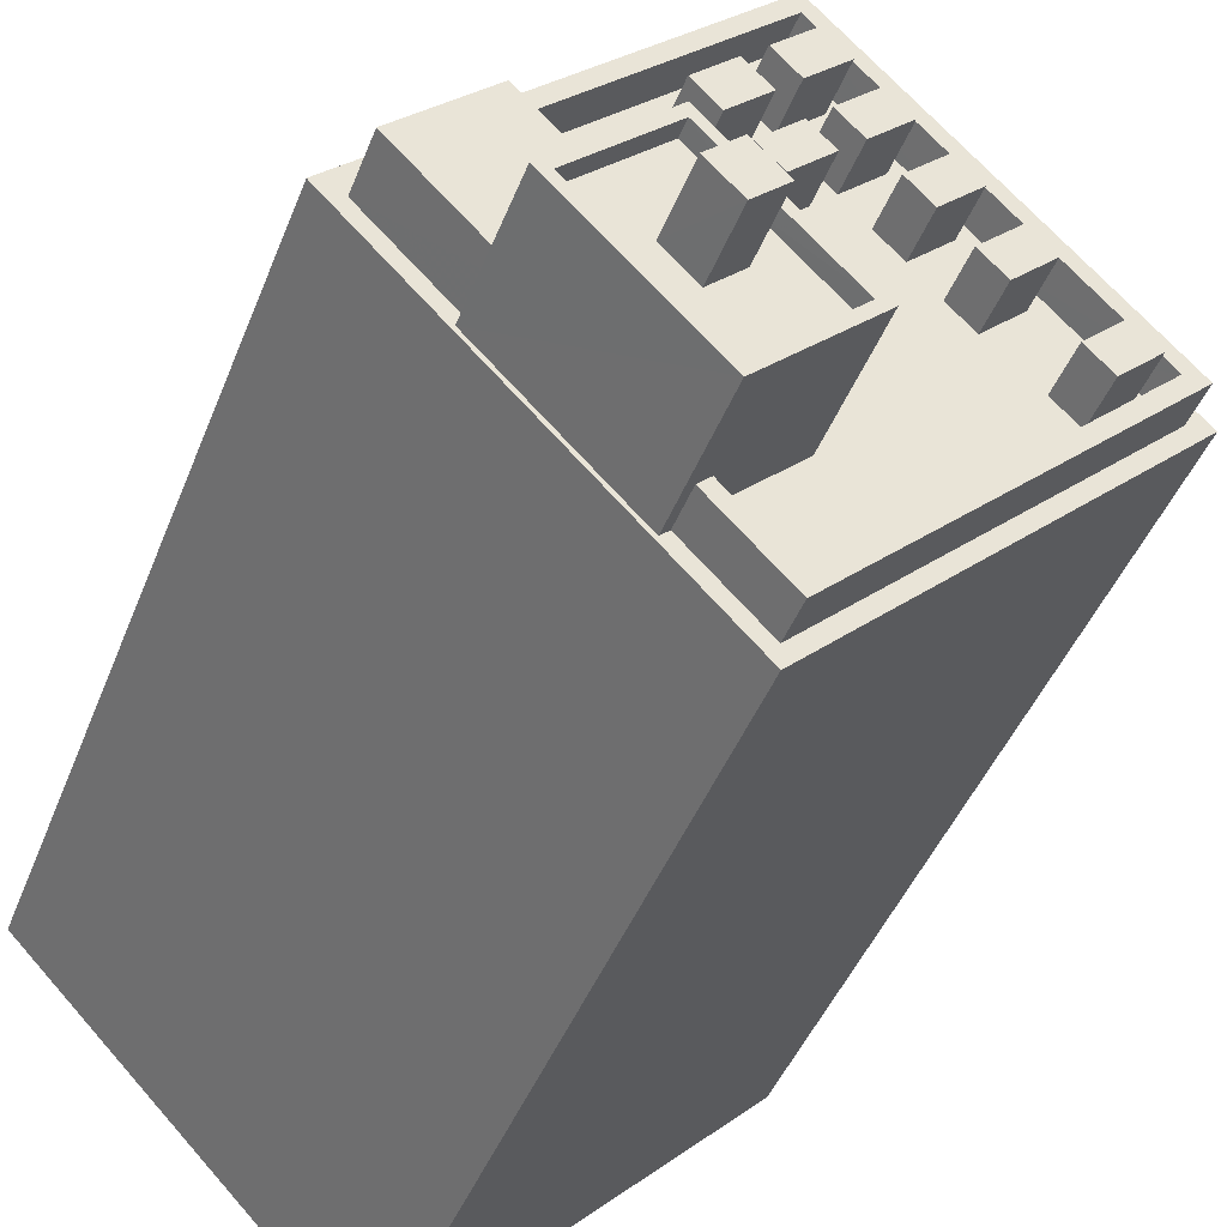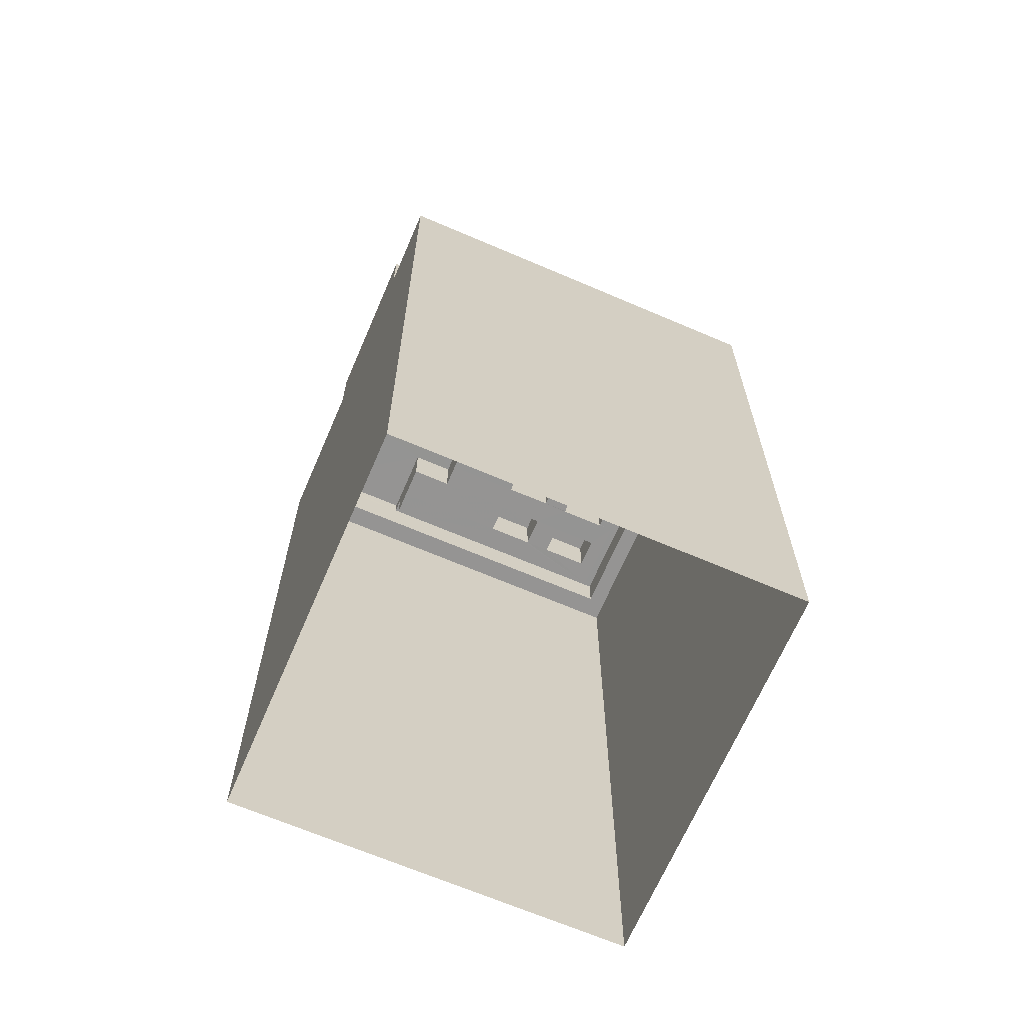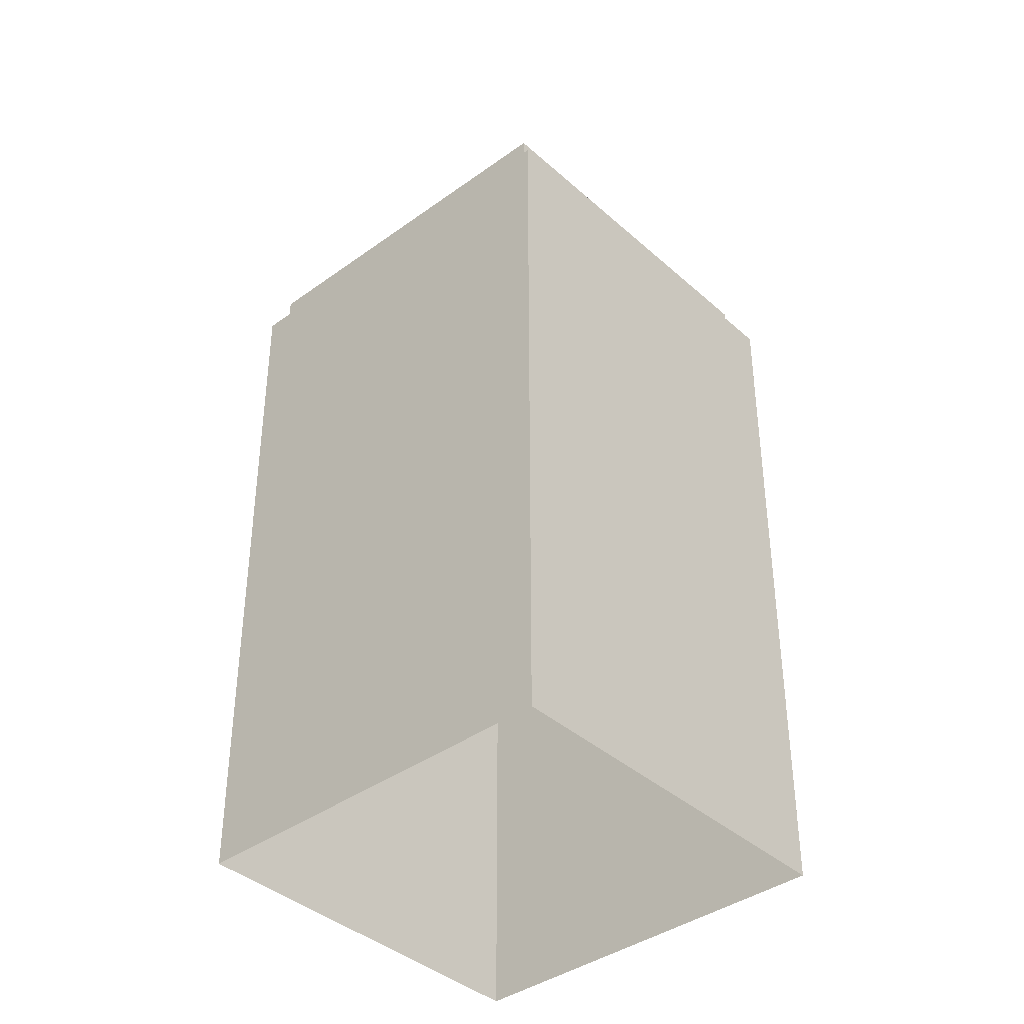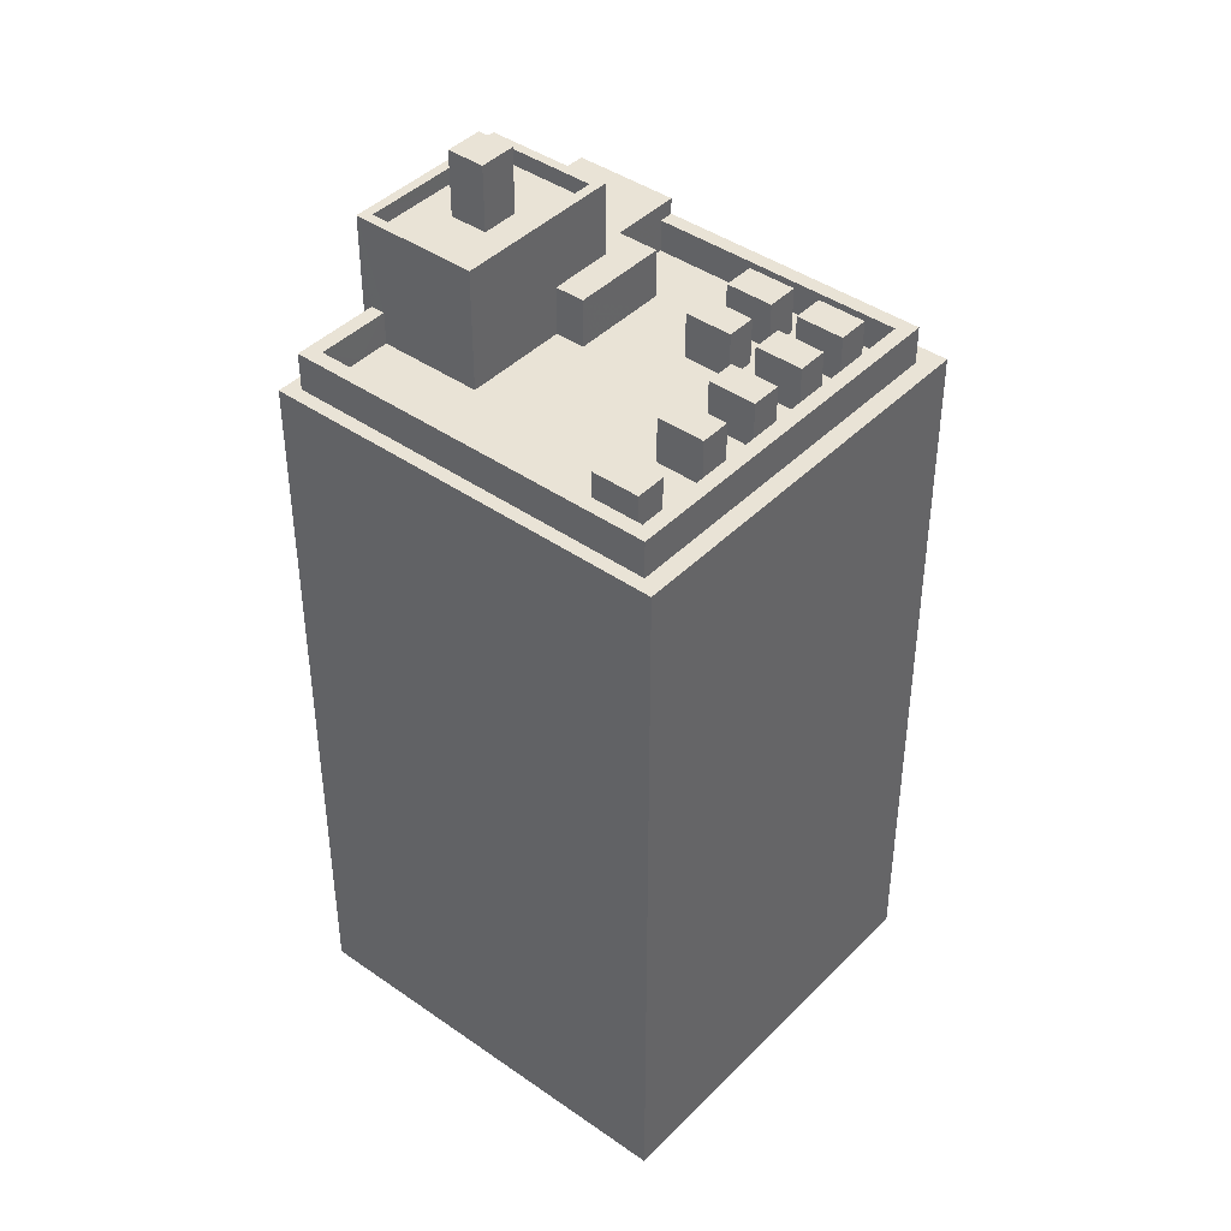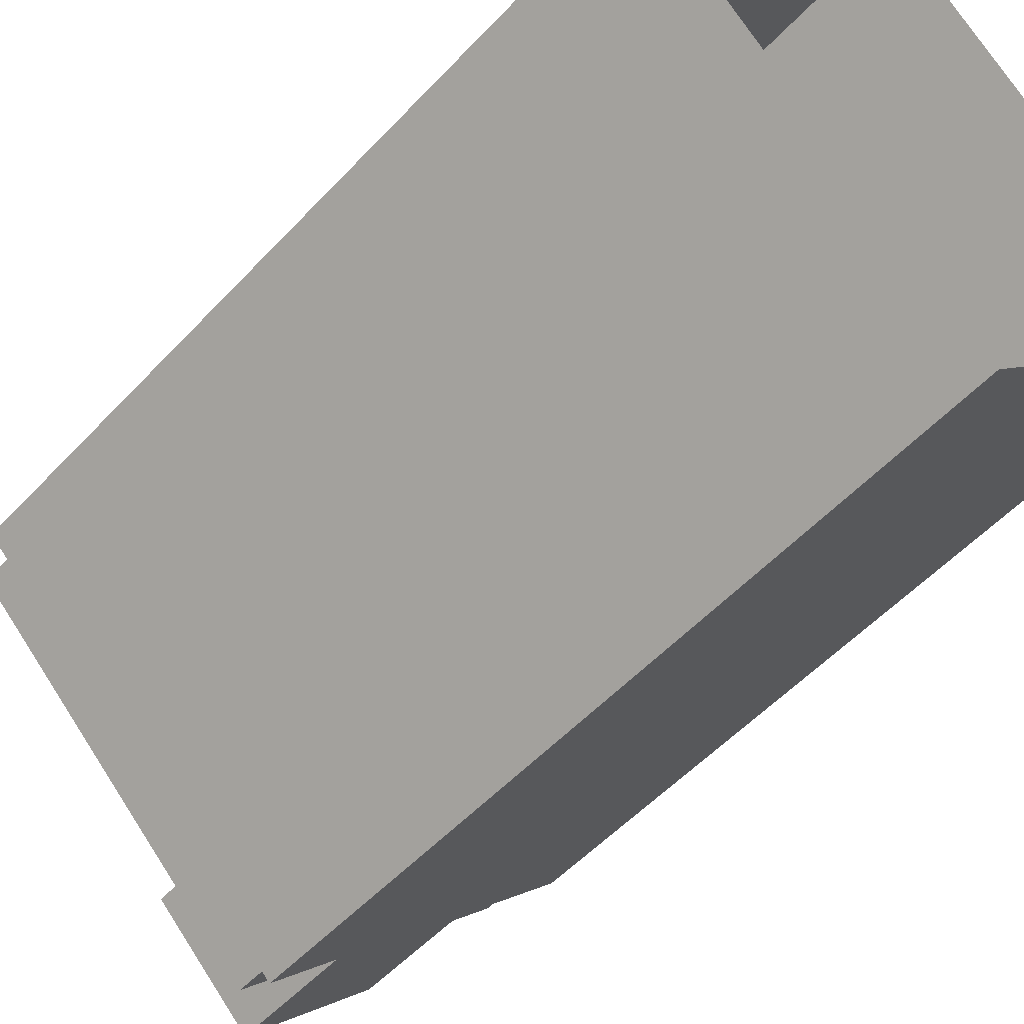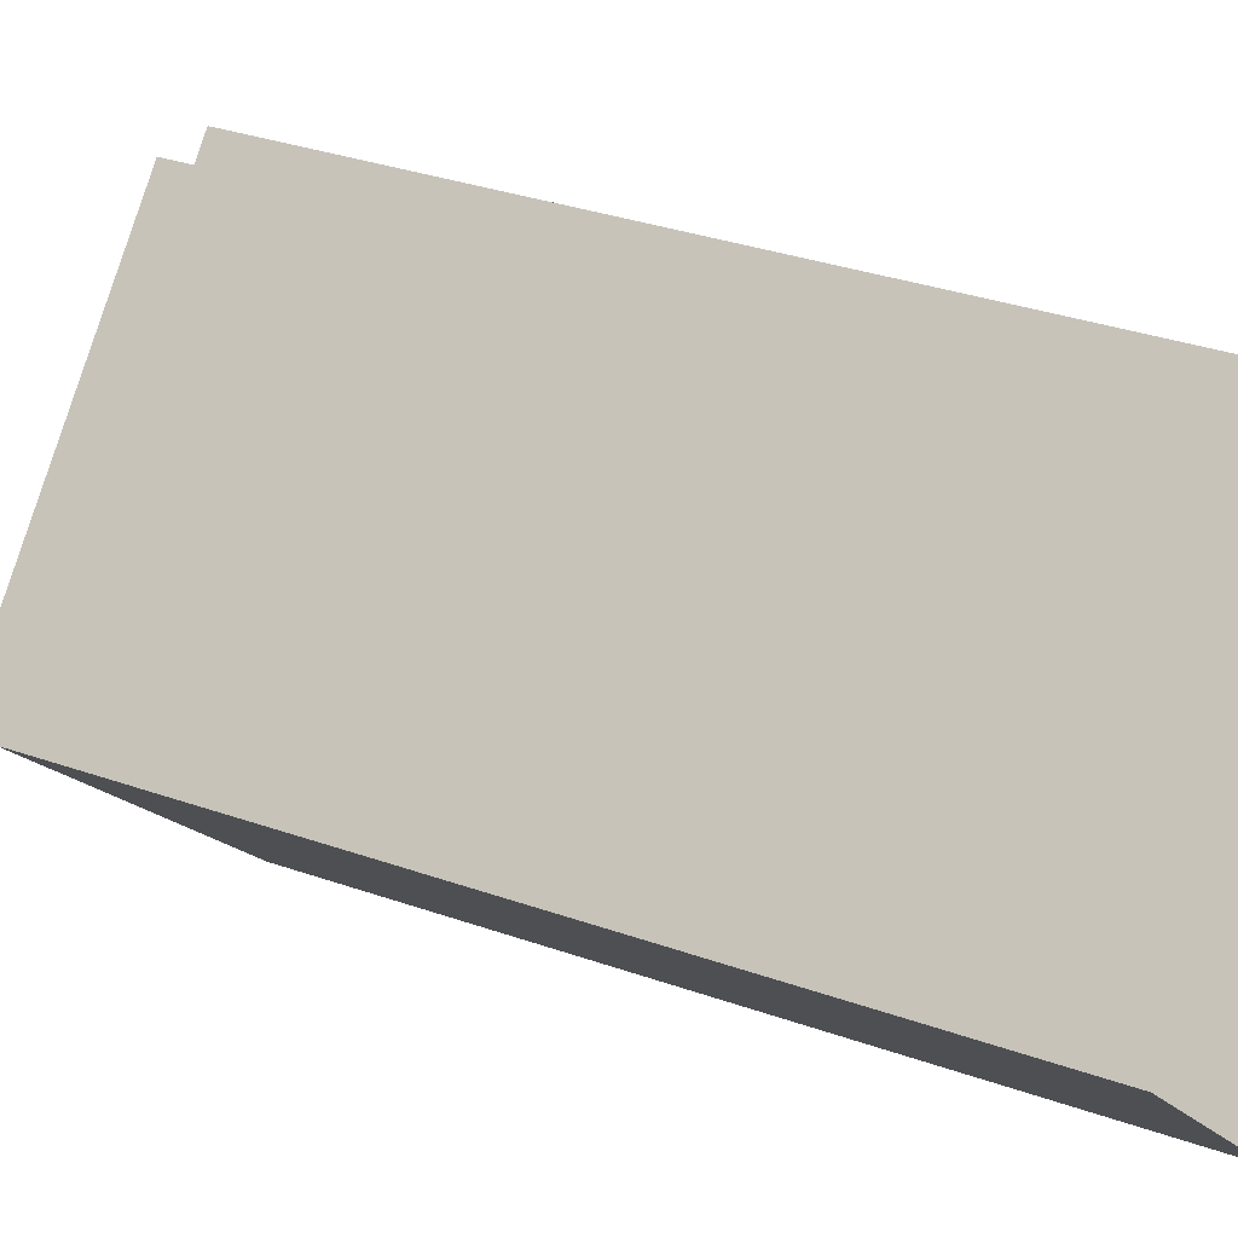
<metadata>
{"format":"obj","ext":"obj","renderer":"f3d","projection":"perspective","resolution":1024,"background":"white","views":[{"elev":-43.0,"azim":-20.1,"up":"+Y"},{"elev":-67.1,"azim":20.9,"up":"+Z"},{"elev":-39.2,"azim":86.3,"up":"+Z"},{"elev":42.2,"azim":84.2,"up":"+Z"},{"elev":-52.0,"azim":138.9,"up":"+Y"},{"elev":33.1,"azim":116.0,"up":"+Y"}]}
</metadata>
<code>
v -6133 -3.689e+04 2.444
v -6142 -3.69e+04 2.443
v -6151 -3.689e+04 2.447
v -6142 -3.688e+04 2.448
v -6143 -3.689e+04 25.3
v -6142 -3.689e+04 25.3
v -6143 -3.689e+04 25.3
v -6147 -3.689e+04 25.3
v -6146 -3.689e+04 25.3
v -6145 -3.689e+04 25.3
v -6143 -3.689e+04 25.3
v -6144 -3.689e+04 25.3
v -6141 -3.689e+04 25.3
v -6141 -3.688e+04 25.3
v -6142 -3.688e+04 25.3
v -6140 -3.689e+04 25.3
v -6143 -3.689e+04 25.3
v -6143 -3.689e+04 25.3
v -6145 -3.689e+04 25.3
v -6144 -3.689e+04 25.3
v -6140 -3.689e+04 25.3
v -6140 -3.689e+04 25.3
v -6141 -3.689e+04 25.3
v -6141 -3.689e+04 25.3
v -6142 -3.689e+04 25.3
v -6143 -3.689e+04 25.3
v -6142 -3.689e+04 25.3
v -6140 -3.689e+04 25.3
v -6140 -3.689e+04 25.3
v -6139 -3.689e+04 25.3
v -6141 -3.689e+04 25.3
v -6139 -3.689e+04 25.3
v -6141 -3.689e+04 25.3
v -6144 -3.689e+04 25.3
v -6143 -3.689e+04 25.3
v -6143 -3.689e+04 25.3
v -6137 -3.689e+04 25.3
v -6138 -3.689e+04 25.3
v -6139 -3.689e+04 25.3
v -6138 -3.689e+04 25.3
v -6139 -3.689e+04 25.3
v -6137 -3.689e+04 25.3
v -6135 -3.689e+04 25.3
v -6136 -3.689e+04 25.3
v -6138 -3.689e+04 25.3
v -6143 -3.69e+04 25.3
v -6142 -3.689e+04 25.3
v -6144 -3.69e+04 25.3
v -6137 -3.689e+04 25.3
v -6136 -3.689e+04 25.3
v -6135 -3.689e+04 25.3
v -6134 -3.689e+04 25.3
v -6142 -3.69e+04 25.3
v -6148 -3.689e+04 25.3
v -6142 -3.688e+04 25.3
v -6143 -3.689e+04 25.3
v -6144 -3.69e+04 26.3
v -6142 -3.69e+04 26.3
v -6142 -3.69e+04 26.3
v -6134 -3.689e+04 26.3
v -6134 -3.689e+04 26.3
v -6148 -3.689e+04 26.3
v -6142 -3.688e+04 26.3
v -6148 -3.689e+04 26.3
v -6142 -3.688e+04 26.3
v -6144 -3.69e+04 26.3
v -6148 -3.689e+04 26.3
v -6150 -3.689e+04 26.3
v -6148 -3.689e+04 26.3
v -6150 -3.689e+04 26.3
v -6142 -3.688e+04 25.14
v -6151 -3.689e+04 25.14
v -6142 -3.688e+04 25.14
v -6133 -3.689e+04 25.14
v -6134 -3.689e+04 25.14
v -6142 -3.69e+04 25.14
v -6150 -3.689e+04 25.14
v -6148 -3.689e+04 25.14
v -6142 -3.69e+04 25.14
v -6144 -3.69e+04 25.14
v -6144 -3.69e+04 25.14
v -6148 -3.689e+04 25.14
v -6144 -3.69e+04 25.14
v -6148 -3.689e+04 25.14
v -6145 -3.689e+04 26.81
v -6144 -3.689e+04 26.8
v -6143 -3.689e+04 26.8
v -6145 -3.689e+04 26.81
v -6146 -3.689e+04 26.81
v -6148 -3.689e+04 26.81
v -6150 -3.689e+04 26.81
v -6148 -3.689e+04 26.81
v -6145 -3.689e+04 28.55
v -6148 -3.689e+04 28.55
v -6145 -3.689e+04 28.54
v -6144 -3.689e+04 28.54
v -6146 -3.69e+04 28.54
v -6146 -3.689e+04 28.54
v -6144 -3.689e+04 28.54
v -6142 -3.689e+04 28.54
v -6144 -3.69e+04 28.54
v -6145 -3.69e+04 28.54
v -6144 -3.69e+04 29.04
v -6148 -3.689e+04 29.05
v -6144 -3.69e+04 29.04
v -6148 -3.689e+04 29.05
v -6142 -3.689e+04 29.04
v -6142 -3.689e+04 29.04
v -6145 -3.689e+04 29.05
v -6145 -3.689e+04 29.05
v -6145 -3.69e+04 30.57
v -6144 -3.689e+04 30.57
v -6145 -3.689e+04 30.57
v -6146 -3.689e+04 30.57
v -6136 -3.689e+04 26.73
v -6136 -3.689e+04 26.73
v -6135 -3.689e+04 26.73
v -6137 -3.689e+04 26.73
v -6139 -3.689e+04 26.73
v -6138 -3.689e+04 26.73
v -6137 -3.689e+04 26.73
v -6138 -3.689e+04 26.73
v -6140 -3.689e+04 26.73
v -6138 -3.689e+04 26.73
v -6139 -3.689e+04 26.73
v -6139 -3.689e+04 26.73
v -6140 -3.689e+04 26.73
v -6141 -3.689e+04 26.73
v -6141 -3.689e+04 26.73
v -6140 -3.689e+04 26.73
v -6143 -3.689e+04 26.73
v -6142 -3.689e+04 26.73
v -6141 -3.689e+04 26.73
v -6142 -3.689e+04 26.73
v -6142 -3.689e+04 26.73
v -6141 -3.689e+04 26.73
v -6142 -3.688e+04 26.73
v -6143 -3.689e+04 26.73
v -6143 -3.689e+04 26.73
v -6144 -3.689e+04 26.73
v -6143 -3.689e+04 26.73
v -6144 -3.689e+04 26.73
f 1 2 3
f 4 1 3
f 5 6 7
f 8 9 10
f 11 8 12
f 13 14 15
f 16 14 13
f 17 6 5
f 18 10 19
f 18 17 20
f 6 21 13
f 16 21 22
f 23 24 25
f 18 25 17
f 20 12 10
f 6 24 21
f 12 8 10
f 21 16 13
f 17 24 6
f 18 20 10
f 25 24 17
f 19 26 27
f 18 19 27
f 22 28 16
f 26 29 27
f 28 30 16
f 31 29 32
f 25 31 23
f 25 33 31
f 32 30 28
f 27 29 33
f 28 31 32
f 31 33 29
f 34 35 36
f 29 26 36
f 37 30 38
f 38 30 32
f 36 35 39
f 37 38 40
f 40 41 39
f 41 29 36
f 40 38 41
f 41 36 39
f 42 37 40
f 43 37 42
f 44 43 42
f 39 35 45
f 46 47 48
f 45 35 47
f 44 42 49
f 49 47 46
f 42 45 49
f 45 47 49
f 49 46 50
f 51 43 44
f 43 51 52
f 46 53 50
f 53 52 50
f 50 52 51
f 11 54 8
f 55 54 11
f 15 14 55
f 7 15 55
f 5 7 56
f 55 11 56
f 7 55 56
f 57 58 59
f 58 60 61
f 62 63 64
f 64 63 65
f 61 60 65
f 57 59 66
f 63 61 65
f 59 58 61
f 67 68 69
f 67 70 68
f 71 72 73
f 71 73 74
f 75 76 74
f 77 72 78
f 76 79 80
f 80 79 81
f 77 78 82
f 79 83 81
f 84 77 82
f 75 79 76
f 73 75 74
f 73 72 77
f 81 78 80
f 81 82 78
f 85 86 87
f 88 85 87
f 89 90 85
f 91 90 89
f 92 91 89
f 85 88 89
f 93 94 95
f 96 93 95
f 94 97 98
f 95 94 98
f 99 96 95
f 96 99 100
f 100 99 101
f 97 102 98
f 101 102 97
f 99 102 101
f 103 104 105
f 103 106 104
f 105 107 108
f 105 108 103
f 109 104 110
f 109 108 107
f 110 104 106
f 108 109 110
f 111 112 113
f 114 111 113
f 115 116 117
f 115 118 116
f 119 120 121
f 122 119 121
f 123 124 125
f 123 126 124
f 127 128 129
f 130 127 129
f 131 132 133
f 134 131 133
f 135 136 137
f 138 135 137
f 139 140 141
f 139 142 140
f 53 46 59
f 46 48 66
f 46 66 59
f 54 63 62
f 54 55 63
f 52 61 43
f 43 61 37
f 37 61 30
f 30 61 63
f 16 30 63
f 14 63 55
f 14 16 63
f 52 59 61
f 52 53 59
f 91 92 64
f 68 70 77
f 64 70 91
f 64 65 73
f 77 64 73
f 77 70 64
f 60 73 65
f 60 75 73
f 58 75 60
f 58 79 75
f 69 68 77
f 84 69 77
f 83 79 58
f 57 83 58
f 4 74 1
f 4 71 74
f 1 76 2
f 1 74 76
f 80 2 76
f 72 3 78
f 80 78 2
f 78 3 2
f 72 71 4
f 3 72 4
f 64 92 62
f 92 89 62
f 54 62 8
f 89 9 8
f 62 89 8
f 89 88 10
f 9 89 10
f 26 19 87
f 36 26 87
f 19 10 88
f 87 19 88
f 87 86 34
f 36 87 34
f 70 67 90
f 91 70 90
f 84 82 69
f 82 104 90
f 90 109 85
f 90 104 109
f 67 69 90
f 69 82 90
f 94 106 97
f 97 103 101
f 97 106 103
f 106 94 93
f 110 106 93
f 100 108 96
f 96 110 93
f 96 108 110
f 103 100 101
f 103 108 100
f 47 35 107
f 35 34 86
f 107 86 109
f 109 86 85
f 107 35 86
f 57 81 83
f 81 57 105
f 47 107 66
f 48 47 66
f 107 105 66
f 66 105 57
f 82 105 104
f 82 81 105
f 95 113 112
f 99 95 112
f 111 99 112
f 111 102 99
f 98 102 111
f 114 98 111
f 95 98 114
f 113 95 114
f 44 117 51
f 44 115 117
f 51 116 50
f 51 117 116
f 116 118 49
f 50 116 49
f 118 115 44
f 49 118 44
f 40 121 42
f 40 122 121
f 42 120 45
f 42 121 120
f 120 119 39
f 45 120 39
f 119 122 40
f 39 119 40
f 32 124 38
f 32 125 124
f 38 126 41
f 38 124 126
f 126 123 29
f 41 126 29
f 123 125 32
f 29 123 32
f 127 130 22
f 127 22 21
f 130 28 22
f 28 129 31
f 28 130 129
f 129 128 23
f 129 23 31
f 128 24 23
f 128 127 21
f 24 128 21
f 25 134 133
f 33 25 133
f 33 132 27
f 33 133 132
f 18 132 131
f 18 27 132
f 131 134 25
f 18 131 25
f 15 137 136
f 13 15 136
f 135 13 136
f 135 6 13
f 7 6 135
f 138 7 135
f 15 7 138
f 137 15 138
f 17 5 141
f 5 56 139
f 5 139 141
f 17 140 20
f 17 141 140
f 140 142 12
f 20 140 12
f 56 11 139
f 11 12 142
f 139 11 142

</code>
